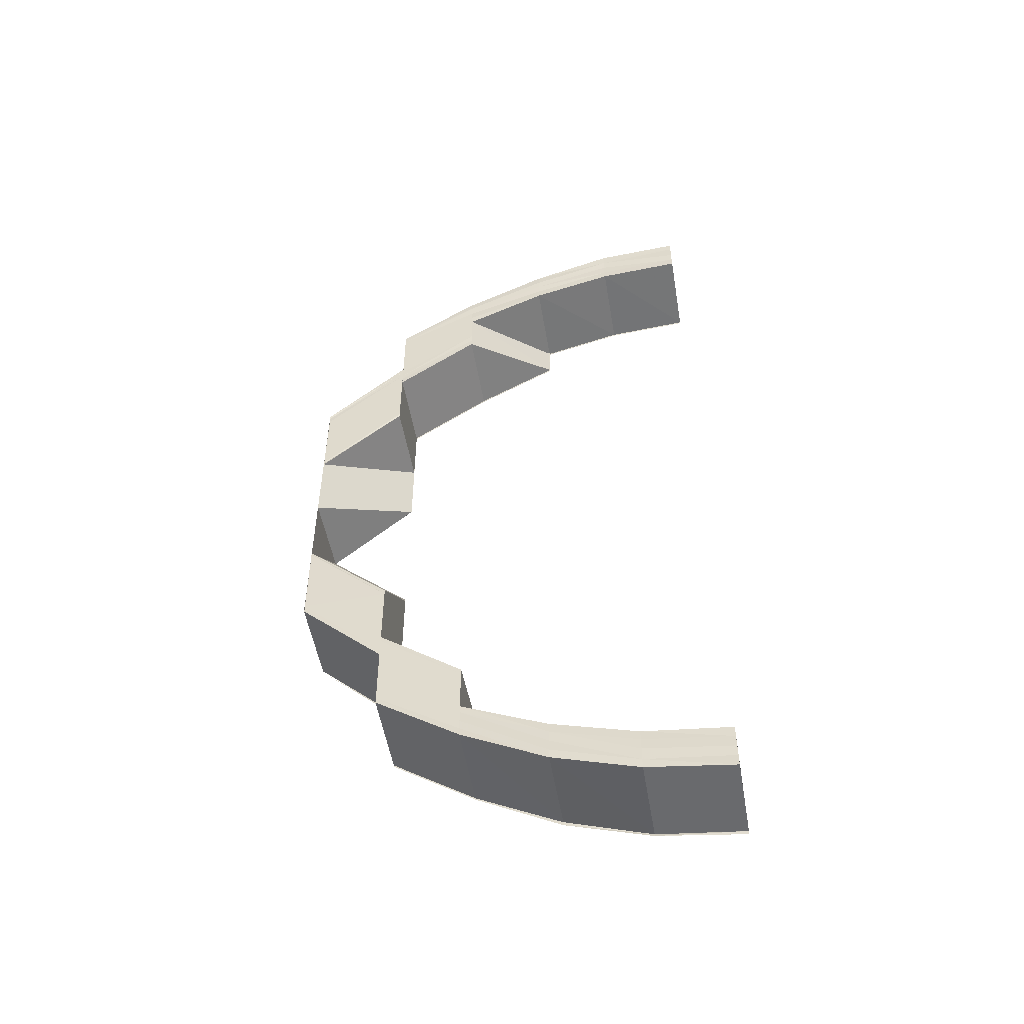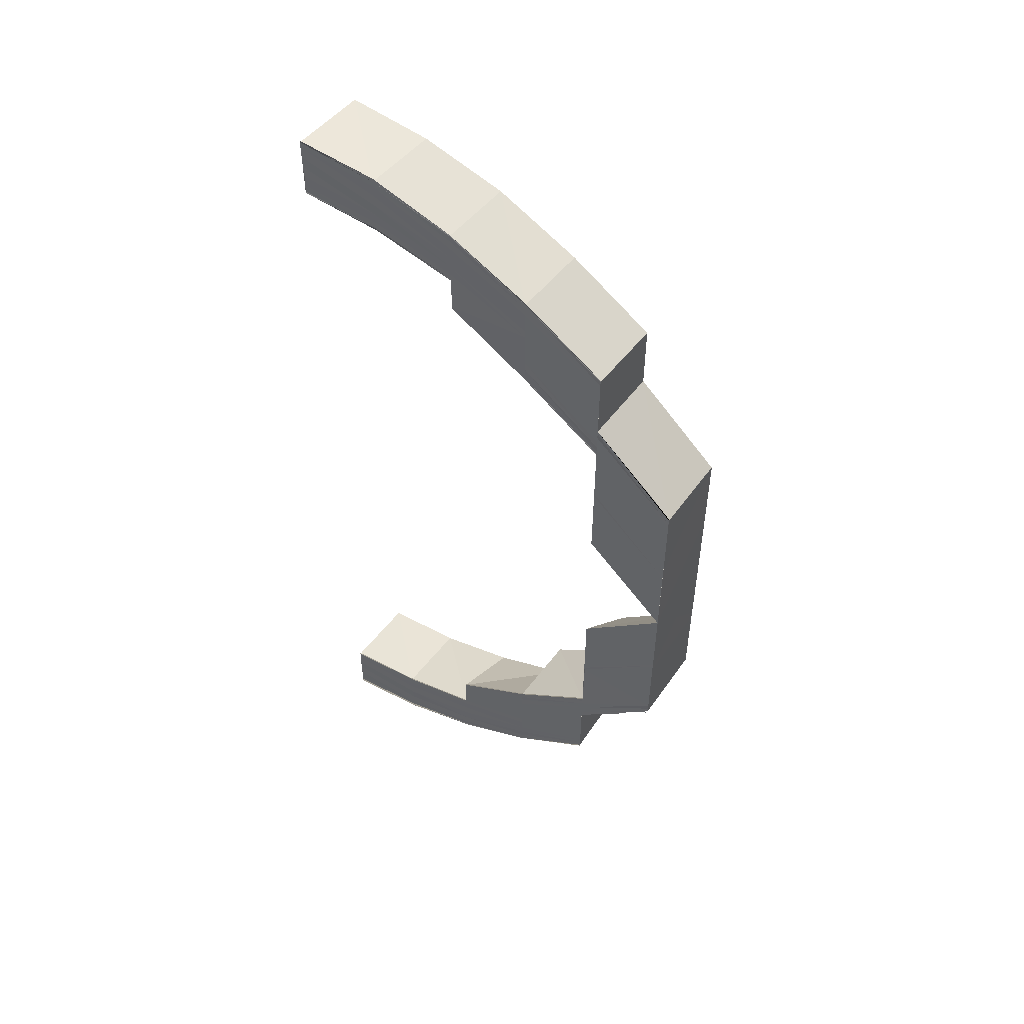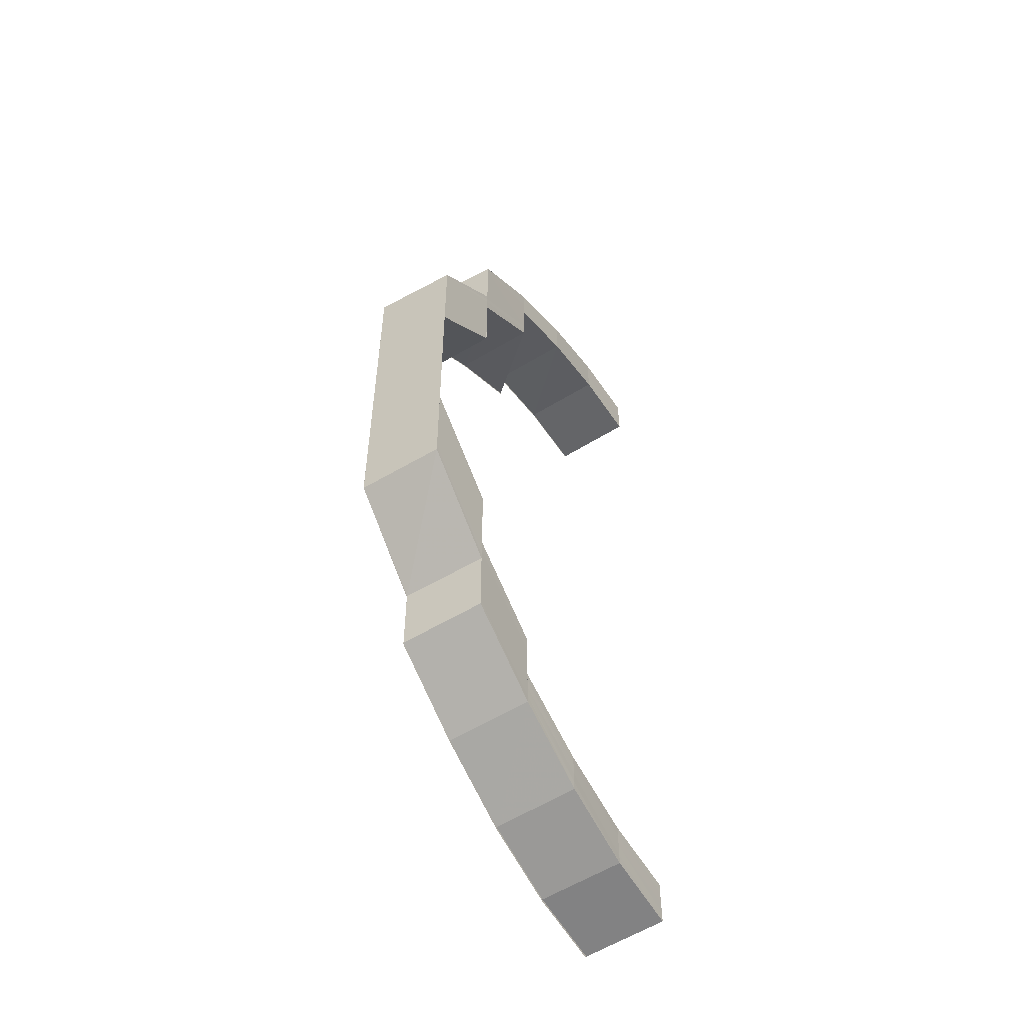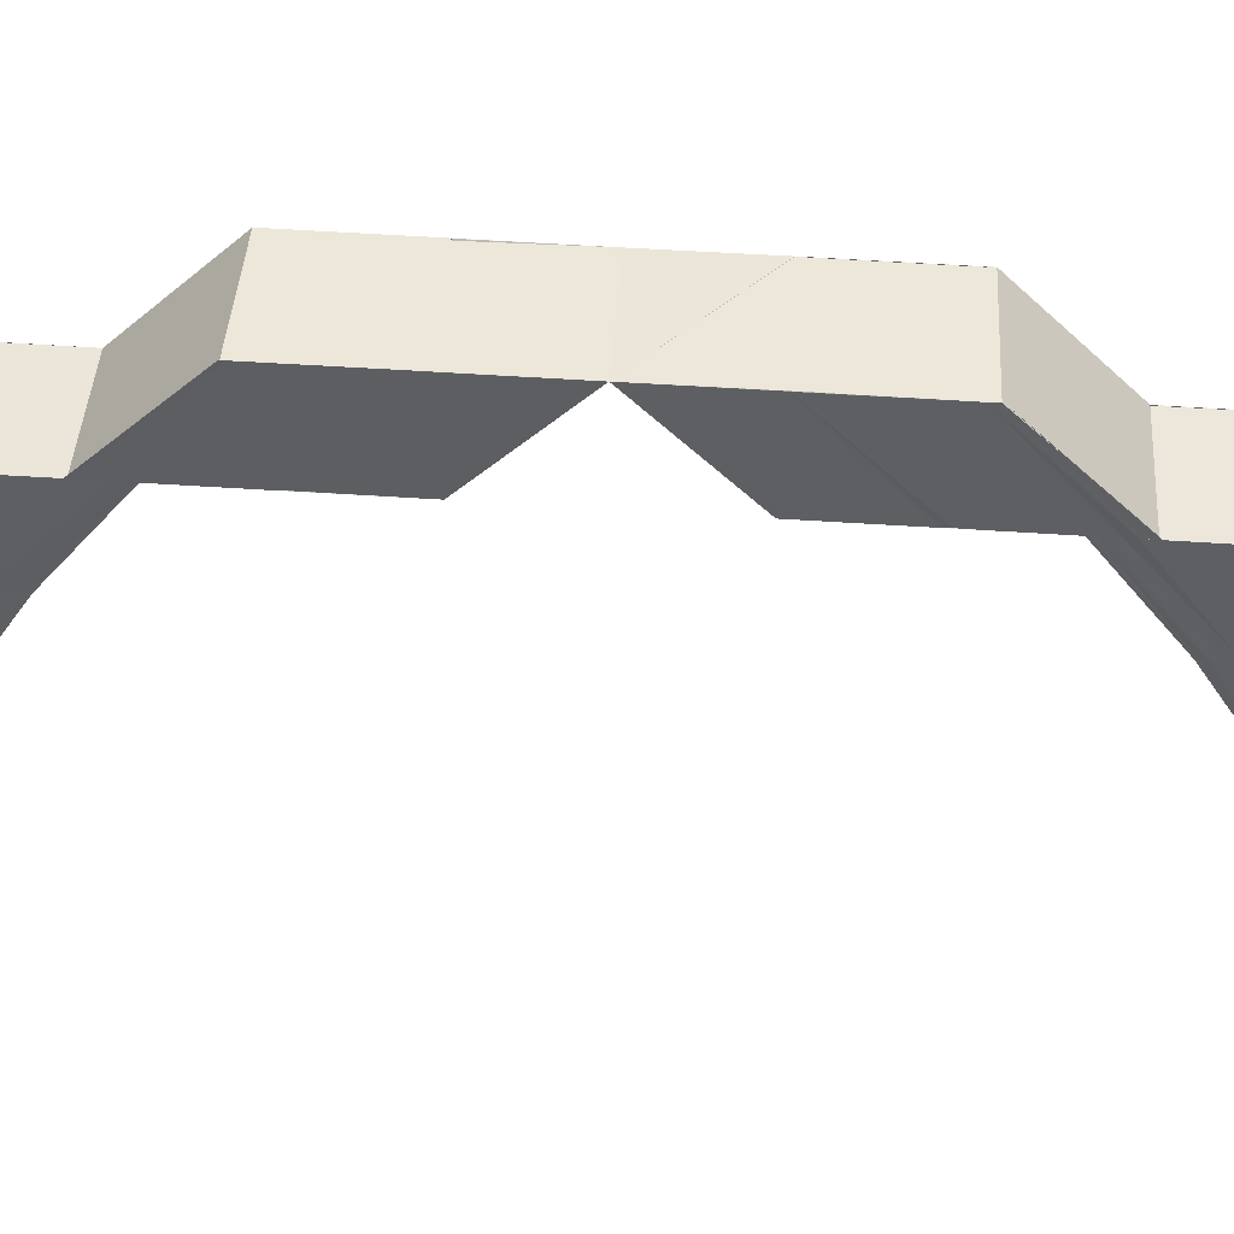
<metadata>
{"format":"obj","ext":"obj","renderer":"f3d","projection":"perspective","resolution":1024,"background":"white","views":[{"elev":-50.7,"azim":-80.3,"up":"+Z"},{"elev":50.9,"azim":123.2,"up":"+Z"},{"elev":-53.0,"azim":-149.0,"up":"+Z"},{"elev":49.8,"azim":94.3,"up":"+Y"}]}
</metadata>
<code>
o 15451
v 2231 1873 10.76
v 2231 1873 10.76
v 2231 1873 10.76
v 2231 1873 10.76
v 2231 1873 10.76
v 2231 1873 10.76
v 2231 1873 10.76
v 2231 1873 10.77
v 2231 1873 10.76
v 2231 1873 10.77
v 2231 1873 10.77
v 2231 1873 10.78
v 2231 1873 10.77
v 2231 1873 10.76
v 2231 1873 10.76
v 2231 1873 10.77
v 2231 1873 10.77
v 2231 1873 10.76
v 2231 1873 10.76
v 2231 1873 10.77
v 2231 1873 10.77
v 2231 1873 10.77
v 2231 1873 10.77
v 2231 1873 10.77
v 2231 1873 10.77
v 2231 1873 10.77
v 2231 1873 10.77
v 2231 1873 10.78
v 2231 1873 10.78
v 2231 1873 10.78
v 2231 1873 10.78
v 2231 1873 10.77
v 2231 1873 10.77
v 2231 1873 10.79
v 2231 1873 10.78
v 2231 1873 10.79
v 2231 1873 10.79
v 2231 1873 10.8
v 2231 1873 10.79
v 2231 1873 10.8
v 2231 1873 10.8
v 2231 1873 10.79
v 2231 1873 10.8
v 2231 1873 10.79
v 2231 1873 10.8
v 2231 1873 10.81
v 2231 1873 10.81
v 2231 1873 10.8
v 2231 1873 10.81
v 2231 1873 10.8
v 2231 1873 10.81
v 2231 1873 10.82
v 2231 1873 10.82
v 2231 1873 10.81
v 2231 1873 10.8
v 2231 1873 10.79
v 2231 1873 10.79
v 2231 1873 10.79
v 2231 1873 10.78
v 2231 1873 10.8
v 2231 1873 10.81
v 2231 1873 10.81
v 2231 1873 10.8
v 2231 1873 10.81
v 2231 1873 10.8
v 2231 1873 10.81
v 2231 1873 10.8
v 2231 1873 10.82
v 2231 1873 10.79
v 2231 1873 10.83
v 2231 1873 10.83
v 2231 1873 10.79
v 2231 1873 10.8
v 2231 1873 10.78
v 2231 1873 10.78
v 2231 1873 10.78
v 2231 1873 10.79
v 2231 1873 10.78
v 2231 1873 10.79
v 2231 1873 10.78
v 2231 1873 10.78
v 2231 1873 10.79
v 2231 1873 10.79
v 2231 1873 10.78
v 2231 1873 10.78
v 2231 1873 10.78
v 2231 1873 10.78
v 2231 1873 10.78
v 2231 1873 10.78
v 2231 1873 10.78
v 2231 1873 10.77
v 2231 1873 10.78
v 2231 1873 10.77
v 2231 1873 10.77
v 2231 1873 10.77
v 2231 1873 10.77
v 2231 1873 10.77
v 2231 1873 10.78
v 2231 1873 10.77
v 2231 1873 10.77
v 2231 1873 10.77
v 2231 1873 10.77
v 2231 1873 10.77
v 2231 1873 10.77
v 2231 1873 10.77
v 2231 1873 10.77
v 2231 1873 10.77
v 2231 1873 10.77
v 2231 1873 10.77
v 2231 1873 10.77
v 2231 1873 10.77
v 2231 1873 10.77
v 2231 1873 10.77
v 2231 1873 10.77
v 2231 1873 10.77
v 2231 1873 10.77
v 2231 1873 10.77
v 2231 1873 10.77
v 2231 1873 10.77
v 2231 1873 10.77
v 2231 1873 10.77
v 2231 1873 10.78
v 2231 1873 10.78
v 2231 1873 10.79
v 2231 1873 10.8
v 2231 1873 10.79
v 2231 1873 10.8
v 2231 1873 10.79
v 2231 1873 10.8
v 2231 1873 10.79
v 2231 1873 10.79
v 2231 1873 10.8
v 2231 1873 10.79
v 2231 1873 10.81
v 2231 1873 10.82
v 2231 1873 10.8
v 2231 1873 10.8
v 2231 1873 10.79
v 2231 1873 10.83
v 2231 1873 10.83
v 2231 1873 10.83
v 2231 1873 10.83
v 2231 1873 10.83
v 2231 1873 10.83
v 2231 1873 10.84
v 2231 1873 10.83
v 2231 1873 10.84
v 2231 1873 10.84
v 2231 1873 10.85
v 2231 1873 10.84
v 2231 1873 10.85
v 2231 1873 10.84
v 2231 1873 10.85
v 2231 1873 10.84
v 2231 1873 10.85
v 2231 1873 10.85
v 2231 1873 10.84
v 2231 1873 10.84
v 2231 1873 10.84
v 2231 1873 10.85
v 2231 1873 10.85
v 2231 1873 10.85
v 2231 1873 10.85
v 2231 1873 10.86
v 2231 1873 10.85
v 2231 1873 10.84
v 2231 1873 10.85
v 2231 1873 10.85
v 2231 1873 10.84
v 2231 1873 10.84
v 2231 1873 10.87
v 2231 1873 10.86
v 2231 1873 10.87
v 2231 1873 10.87
v 2231 1873 10.87
v 2231 1873 10.87
v 2231 1873 10.87
v 2231 1873 10.87
v 2231 1873 10.87
v 2231 1873 10.87
v 2231 1873 10.87
v 2231 1873 10.87
v 2231 1873 10.87
v 2231 1873 10.87
v 2231 1873 10.87
v 2231 1873 10.87
v 2231 1873 10.87
v 2231 1873 10.87
v 2231 1873 10.86
v 2231 1873 10.87
v 2231 1873 10.87
v 2231 1873 10.86
v 2231 1873 10.86
v 2231 1873 10.86
v 2231 1873 10.85
v 2231 1873 10.86
v 2231 1873 10.86
v 2231 1873 10.85
v 2231 1873 10.85
v 2231 1873 10.87
v 2231 1873 10.87
v 2231 1873 10.86
v 2231 1873 10.86
v 2231 1873 10.87
v 2231 1873 10.87
v 2231 1873 10.86
v 2231 1873 10.85
v 2231 1873 10.87
v 2231 1873 10.87
v 2231 1873 10.87
v 2231 1873 10.87
v 2231 1873 10.87
v 2231 1873 10.87
v 2231 1873 10.87
v 2231 1873 10.87
v 2231 1873 10.87
v 2231 1873 10.87
v 2231 1873 10.87
v 2231 1873 10.87
v 2231 1873 10.86
v 2231 1873 10.86
v 2231 1873 10.86
v 2231 1873 10.87
v 2231 1873 10.86
v 2231 1873 10.86
v 2231 1873 10.86
v 2231 1873 10.86
v 2231 1873 10.86
v 2231 1873 10.86
v 2231 1873 10.86
v 2231 1873 10.86
v 2231 1873 10.86
v 2231 1873 10.86
v 2231 1873 10.86
v 2231 1873 10.86
v 2231 1873 10.86
v 2231 1873 10.86
v 2231 1873 10.86
v 2231 1873 10.86
v 2231 1873 10.86
v 2231 1873 10.86
v 2231 1873 10.86
v 2231 1873 10.86
v 2231 1873 10.86
v 2231 1873 10.85
v 2231 1873 10.85
v 2231 1873 10.86
v 2231 1873 10.85
v 2231 1873 10.85
v 2231 1873 10.85
v 2231 1873 10.85
v 2231 1873 10.84
v 2231 1873 10.84
v 2231 1873 10.85
v 2231 1873 10.84
v 2231 1873 10.84
v 2231 1873 10.84
v 2231 1873 10.84
v 2231 1873 10.83
v 2231 1873 10.84
v 2231 1873 10.85
v 2231 1873 10.85
v 2231 1873 10.84
v 2231 1873 10.85
v 2231 1873 10.85
v 2231 1873 10.86
v 2231 1873 10.85
v 2231 1873 10.84
v 2231 1873 10.85
v 2231 1873 10.85
v 2231 1873 10.84
v 2231 1873 10.84
v 2231 1873 10.85
v 2231 1873 10.86
v 2231 1873 10.85
v 2231 1873 10.85
v 2231 1873 10.86
v 2231 1873 10.86
v 2231 1873 10.86
v 2231 1873 10.85
v 2231 1873 10.85
v 2231 1873 10.86
v 2231 1873 10.85
v 2231 1873 10.85
v 2231 1873 10.86
v 2231 1873 10.85
v 2231 1873 10.87
v 2231 1873 10.86
v 2231 1873 10.86
v 2231 1873 10.87
v 2231 1873 10.86
v 2231 1873 10.87
v 2231 1873 10.87
v 2231 1873 10.87
v 2231 1873 10.87
v 2231 1873 10.87
v 2231 1873 10.87
v 2231 1873 10.86
v 2231 1873 10.86
v 2231 1873 10.87
v 2231 1873 10.86
v 2231 1873 10.86
v 2231 1873 10.87
v 2231 1873 10.87
v 2231 1873 10.87
v 2231 1873 10.87
v 2231 1873 10.87
v 2231 1873 10.86
v 2231 1873 10.86
v 2231 1873 10.87
v 2231 1873 10.86
v 2231 1873 10.86
v 2231 1873 10.86
v 2231 1873 10.86
v 2231 1873 10.86
v 2231 1873 10.86
v 2231 1873 10.86
v 2231 1873 10.86
v 2231 1873 10.86
v 2231 1873 10.86
v 2231 1873 10.86
v 2231 1873 10.86
v 2231 1873 10.86
v 2231 1873 10.86
v 2231 1873 10.76
v 2231 1873 10.76
v 2231 1873 10.76
v 2231 1873 10.76
v 2231 1873 10.76
v 2231 1873 10.76
v 2231 1873 10.76
v 2231 1873 10.76
v 2231 1873 10.77
v 2231 1873 10.77
v 2231 1873 10.76
v 2231 1873 10.76
v 2231 1873 10.77
v 2231 1873 10.76
v 2231 1873 10.77
v 2231 1873 10.77
v 2231 1873 10.77
v 2231 1873 10.77
v 2231 1873 10.77
v 2231 1873 10.77
v 2231 1873 10.77
v 2231 1873 10.77
v 2231 1873 10.78
v 2231 1873 10.78
v 2231 1873 10.77
v 2231 1873 10.77
v 2231 1873 10.77
v 2231 1873 10.77
v 2231 1873 10.77
v 2231 1873 10.77
v 2231 1873 10.77
v 2231 1873 10.77
v 2231 1873 10.76
v 2231 1873 10.77
v 2231 1873 10.77
v 2231 1873 10.77
v 2231 1873 10.77
v 2231 1873 10.77
v 2231 1873 10.77
v 2231 1873 10.77
v 2231 1873 10.77
v 2231 1873 10.77
v 2231 1873 10.77
v 2231 1873 10.77
v 2231 1873 10.77
v 2231 1873 10.78
v 2231 1873 10.77
v 2231 1873 10.77
v 2231 1873 10.77
v 2231 1873 10.77
v 2231 1873 10.77
v 2231 1873 10.77
v 2231 1873 10.77
v 2231 1873 10.77
v 2231 1873 10.77
v 2231 1873 10.77
v 2231 1873 10.77
v 2231 1873 10.77
v 2231 1873 10.76
v 2231 1873 10.77
v 2231 1873 10.77
v 2231 1873 10.76
v 2231 1873 10.76
v 2231 1873 10.77
v 2231 1873 10.78
v 2231 1873 10.78
v 2231 1873 10.77
v 2231 1873 10.78
v 2231 1873 10.78
v 2231 1873 10.79
v 2231 1873 10.78
v 2231 1873 10.78
v 2231 1873 10.79
v 2231 1873 10.78
v 2231 1873 10.78
v 2231 1873 10.78
v 2231 1873 10.78
v 2231 1873 10.78
v 2231 1873 10.77
v 2231 1873 10.77
v 2231 1873 10.77
v 2231 1873 10.77
v 2231 1873 10.78
v 2231 1873 10.78
v 2231 1873 10.78
v 2231 1873 10.79
v 2231 1873 10.78
v 2231 1873 10.78
v 2231 1873 10.79
v 2231 1873 10.81
v 2231 1873 10.82
v 2231 1873 10.81
v 2231 1873 10.81
v 2231 1873 10.81
v 2231 1873 10.83
v 2231 1873 10.83
v 2231 1873 10.82
v 2231 1873 10.83
v 2231 1873 10.83
v 2231 1873 10.82
v 2231 1873 10.83
v 2231 1873 10.82
v 2231 1873 10.83
v 2231 1873 10.82
v 2231 1873 10.83
v 2231 1873 10.82
v 2231 1873 10.84
v 2231 1873 10.84
v 2231 1873 10.84
v 2231 1873 10.85
v 2231 1873 10.84
v 2231 1873 10.85
v 2231 1873 10.85
v 2231 1873 10.84
v 2231 1873 10.84
v 2231 1873 10.84
v 2231 1873 10.85
v 2231 1873 10.85
v 2231 1873 10.85
v 2231 1873 10.86
v 2231 1873 10.84
v 2231 1873 10.84
v 2231 1873 10.85
v 2231 1873 10.84
v 2231 1873 10.83
v 2231 1873 10.83
v 2231 1873 10.83
v 2231 1873 10.83
v 2231 1873 10.86
v 2231 1873 10.86
v 2231 1873 10.86
v 2231 1873 10.86
v 2231 1873 10.86
v 2231 1873 10.85
v 2231 1873 10.85
v 2231 1873 10.84
f 1 2 3
f 2 4 5
f 6 7 3
f 7 8 9
f 8 10 11
f 10 12 13
f 14 15 5
f 16 17 15
f 18 16 19
f 20 21 15
f 22 23 21
f 24 22 25
f 26 27 21
f 28 29 27
f 30 31 27
f 32 30 33
f 28 34 35
f 34 36 35
f 37 38 36
f 39 40 34
f 40 41 42
f 43 40 39
f 44 43 39
f 45 43 44
f 45 46 43
f 47 46 45
f 48 47 45
f 49 47 48
f 50 51 48
f 51 52 47
f 52 53 47
f 53 52 54
f 55 48 56
f 57 55 56
f 57 58 59
f 60 61 55
f 62 61 60
f 63 62 60
f 64 62 63
f 65 64 63
f 61 66 67
f 61 68 66
f 65 63 69
f 70 71 68
f 72 65 69
f 73 65 72
f 72 69 74
f 75 72 74
f 74 69 76
f 69 77 76
f 76 77 78
f 77 79 80
f 76 80 81
f 82 83 80
f 84 82 85
f 86 87 81
f 88 86 89
f 90 81 91
f 90 76 92
f 93 91 94
f 93 90 95
f 95 96 97
f 98 90 93
f 99 97 100
f 101 102 94
f 103 101 104
f 105 93 99
f 105 94 106
f 107 108 106
f 109 107 110
f 111 98 93
f 111 93 105
f 112 98 111
f 113 105 114
f 115 105 113
f 115 111 105
f 116 115 113
f 117 112 111
f 117 111 115
f 118 115 116
f 118 117 115
f 119 118 116
f 120 112 117
f 121 117 118
f 121 120 117
f 120 122 112
f 122 75 112
f 123 122 120
f 122 124 75
f 124 72 75
f 124 73 72
f 125 73 124
f 126 125 124
f 127 125 126
f 128 129 126
f 130 129 131
f 131 132 133
f 134 54 127
f 134 135 54
f 136 134 127
f 136 137 138
f 139 140 135
f 139 141 140
f 141 142 143
f 70 144 139
f 145 144 70
f 146 145 70
f 147 145 146
f 147 148 145
f 149 148 147
f 150 149 147
f 151 149 150
f 152 151 150
f 153 151 152
f 154 155 152
f 155 156 157
f 158 155 159
f 160 161 153
f 162 160 153
f 163 164 161
f 162 165 166
f 167 168 166
f 169 167 170
f 164 171 172
f 171 173 174
f 173 175 176
f 175 177 178
f 179 177 178
f 180 179 181
f 182 178 183
f 184 185 183
f 186 184 187
f 188 183 189
f 190 191 189
f 192 190 193
f 194 189 195
f 196 197 195
f 198 196 199
f 200 201 182
f 202 200 188
f 203 202 194
f 200 204 205
f 202 205 206
f 203 206 207
f 208 209 204
f 210 208 200
f 211 200 202
f 211 212 200
f 213 210 211
f 210 208 214
f 213 210 214
f 208 175 214
f 175 215 214
f 216 215 217
f 215 218 219
f 220 213 214
f 220 213 221
f 222 220 221
f 221 223 211
f 224 220 214
f 225 224 226
f 224 227 228
f 224 229 230
f 231 230 232
f 233 232 234
f 235 224 236
f 237 235 238
f 235 239 240
f 241 235 242
f 243 233 244
f 243 244 245
f 246 247 245
f 248 247 249
f 247 250 251
f 252 246 253
f 246 254 255
f 256 246 257
f 258 257 259
f 141 258 259
f 260 261 258
f 262 261 260
f 263 262 260
f 264 262 263
f 148 264 263
f 265 264 148
f 265 266 264
f 261 267 268
f 269 270 268
f 271 269 272
f 273 274 267
f 275 273 276
f 277 278 267
f 279 266 265
f 280 279 265
f 172 279 280
f 281 282 280
f 283 282 284
f 282 285 286
f 282 287 279
f 288 287 289
f 287 290 291
f 279 292 266
f 174 292 279
f 287 293 292
f 294 293 295
f 293 296 297
f 292 298 266
f 266 298 299
f 292 300 298
f 293 215 300
f 176 300 292
f 298 301 299
f 299 301 302
f 300 303 298
f 298 303 301
f 300 304 303
f 305 304 300
f 304 306 303
f 303 306 307
f 303 307 301
f 306 214 307
f 301 308 302
f 301 307 308
f 302 308 277
f 307 214 309
f 307 309 308
f 214 310 309
f 308 311 277
f 308 309 311
f 277 311 243
f 309 310 312
f 309 312 311
f 311 312 233
f 310 313 312
f 312 313 231
f 313 314 315
f 312 315 316
f 317 318 315
f 319 317 320
f 321 322 316
f 323 321 324
f 325 326 327
f 328 326 329
f 326 330 331
f 9 332 327
f 326 333 332
f 327 332 334
f 335 333 336
f 333 337 338
f 332 339 334
f 334 339 119
f 332 340 339
f 11 340 332
f 333 341 340
f 342 341 343
f 341 344 345
f 340 121 339
f 339 121 118
f 339 118 119
f 340 346 121
f 13 346 340
f 346 120 121
f 346 123 120
f 35 123 346
f 341 347 346
f 347 348 349
f 350 347 351
f 352 353 119
f 353 354 119
f 354 355 119
f 355 356 119
f 356 357 119
f 357 325 119
f 358 359 360
f 358 359 361
f 359 362 363
f 359 364 365
f 366 364 367
f 364 368 369
f 364 370 371
f 365 372 373
f 374 375 372
f 376 374 377
f 377 372 378
f 378 379 380
f 372 379 381
f 380 382 383
f 379 382 384
f 372 385 379
f 382 386 387
f 371 385 372
f 379 388 382
f 385 388 379
f 371 389 385
f 92 389 371
f 385 390 388
f 389 390 385
f 390 391 388
f 78 392 389
f 370 393 389
f 393 394 392
f 395 394 396
f 394 397 398
f 399 393 400
f 393 401 402
f 388 391 403
f 388 403 382
f 382 403 14
f 391 404 403
f 403 404 20
f 403 405 386
f 404 406 405
f 407 408 406
f 404 407 26
f 409 407 404
f 409 44 407
f 410 44 409
f 411 410 409
f 56 410 411
f 412 413 411
f 414 415 416
f 417 415 418
f 419 420 421
f 422 423 421
f 424 425 426
f 426 427 428
f 427 429 430
f 427 431 429
f 431 432 429
f 433 434 432
f 435 436 431
f 436 437 438
f 439 436 435
f 440 439 435
f 439 441 436
f 441 442 436
f 443 441 439
f 441 444 442
f 445 443 439
f 445 439 440
f 245 443 445
f 446 447 445
f 448 445 440
f 448 440 449
f 450 448 449
f 259 448 450
f 451 452 450
f 444 203 442
f 442 203 160
f 444 453 203
f 453 202 203
f 453 211 202
f 221 211 453
f 454 453 444
f 454 221 453
f 236 221 454
f 455 454 444
f 242 454 455
f 456 222 454
f 457 456 455
f 458 459 460

</code>
